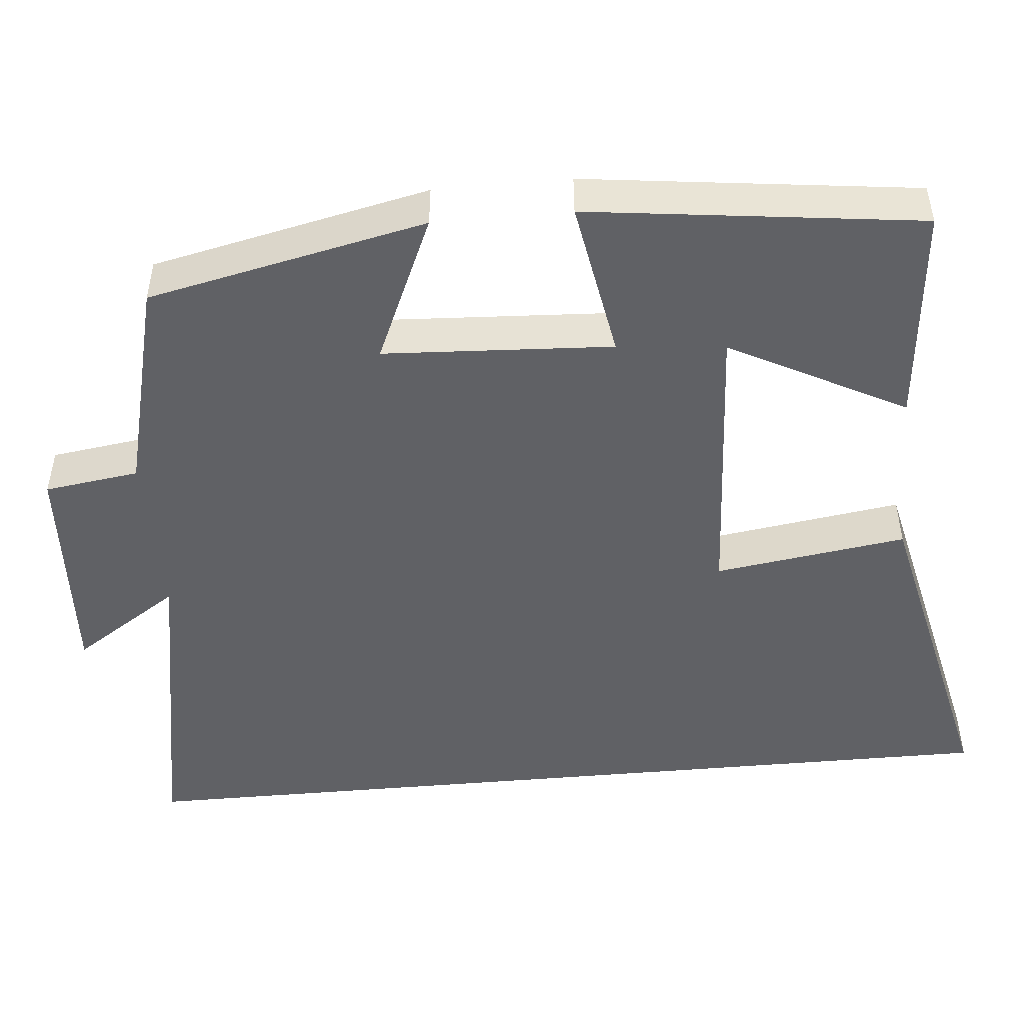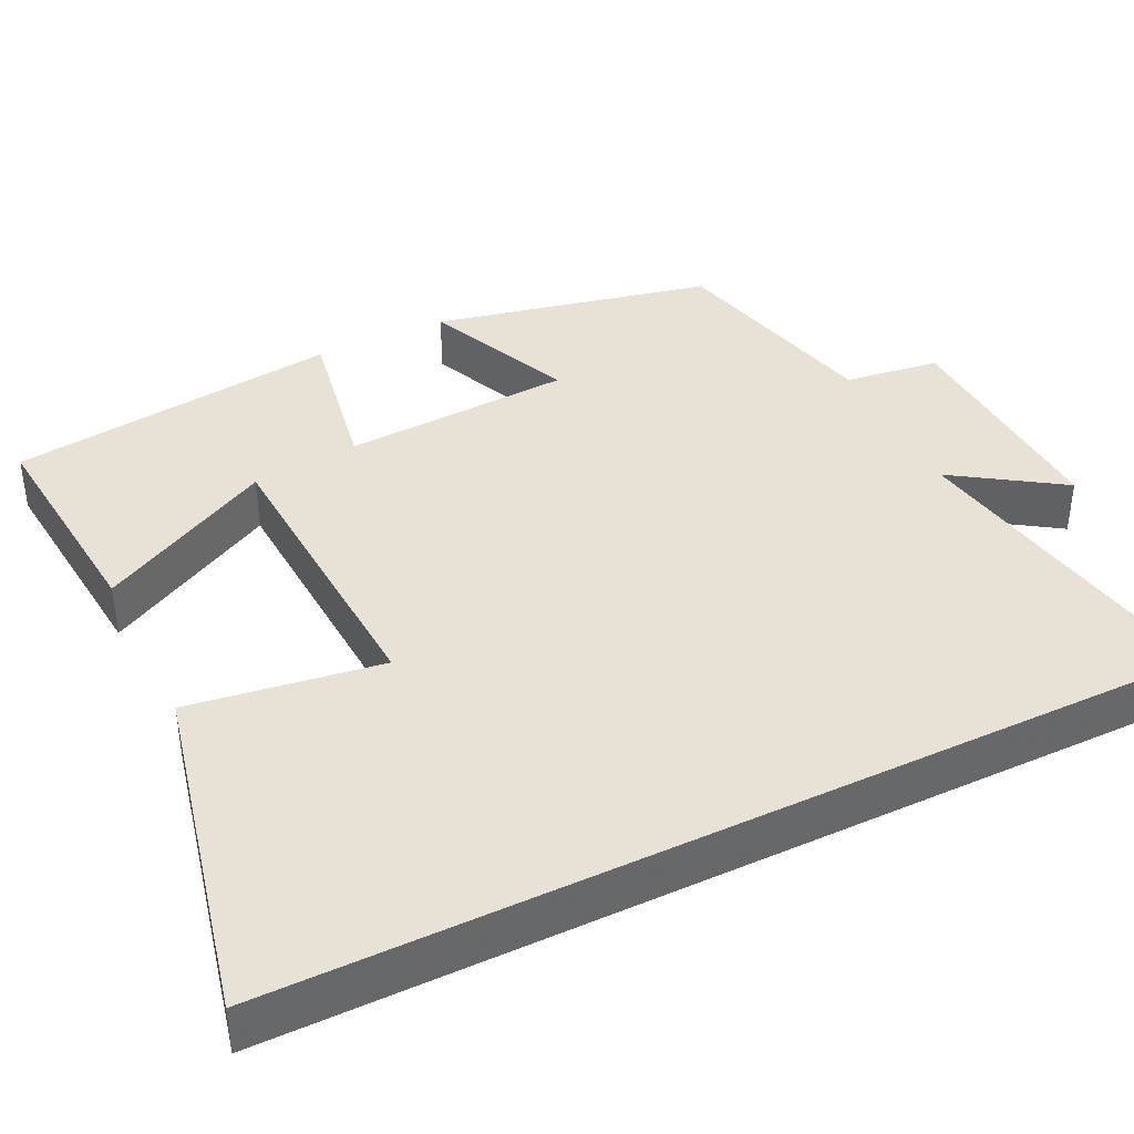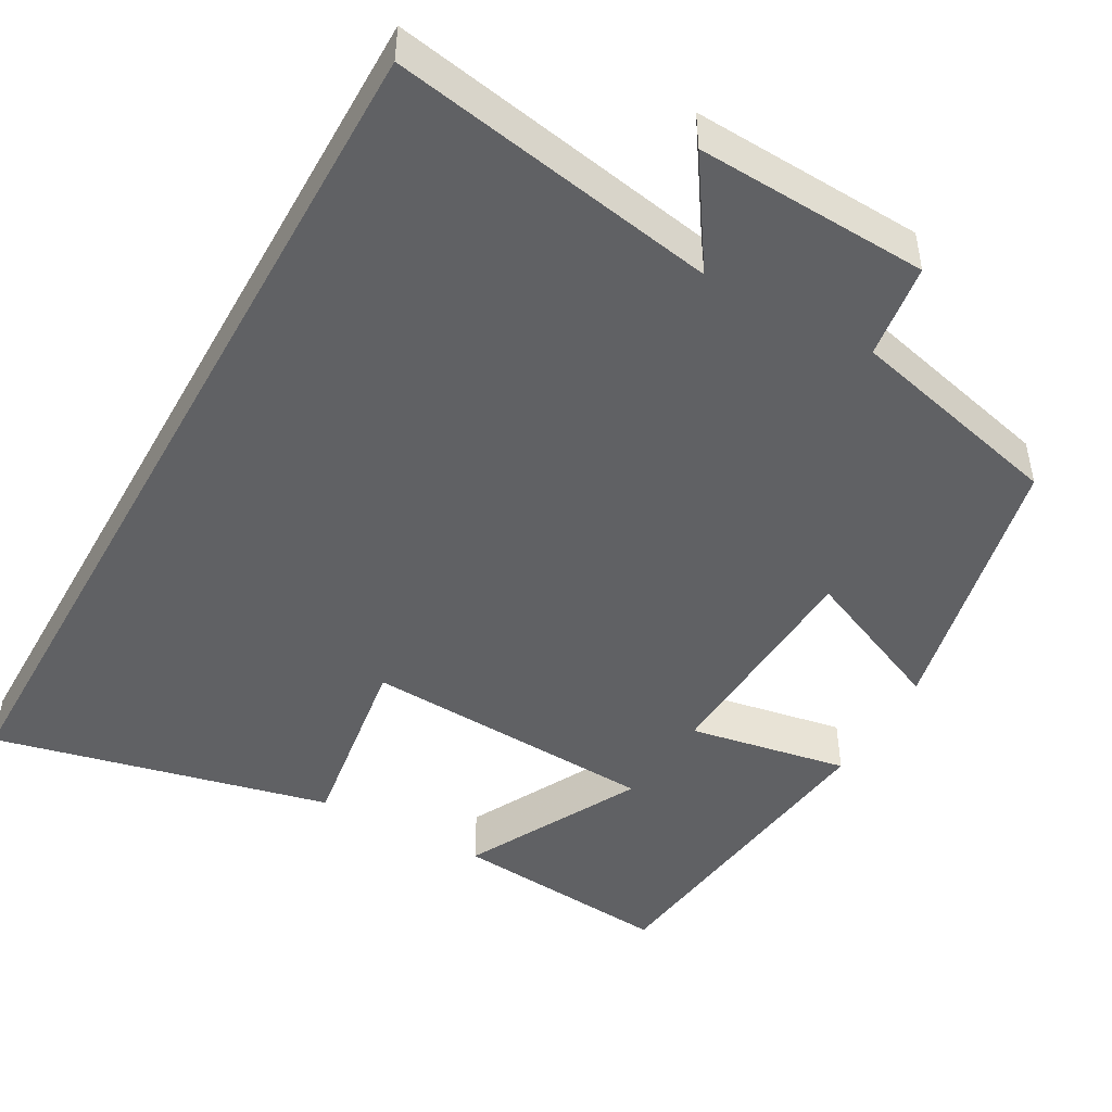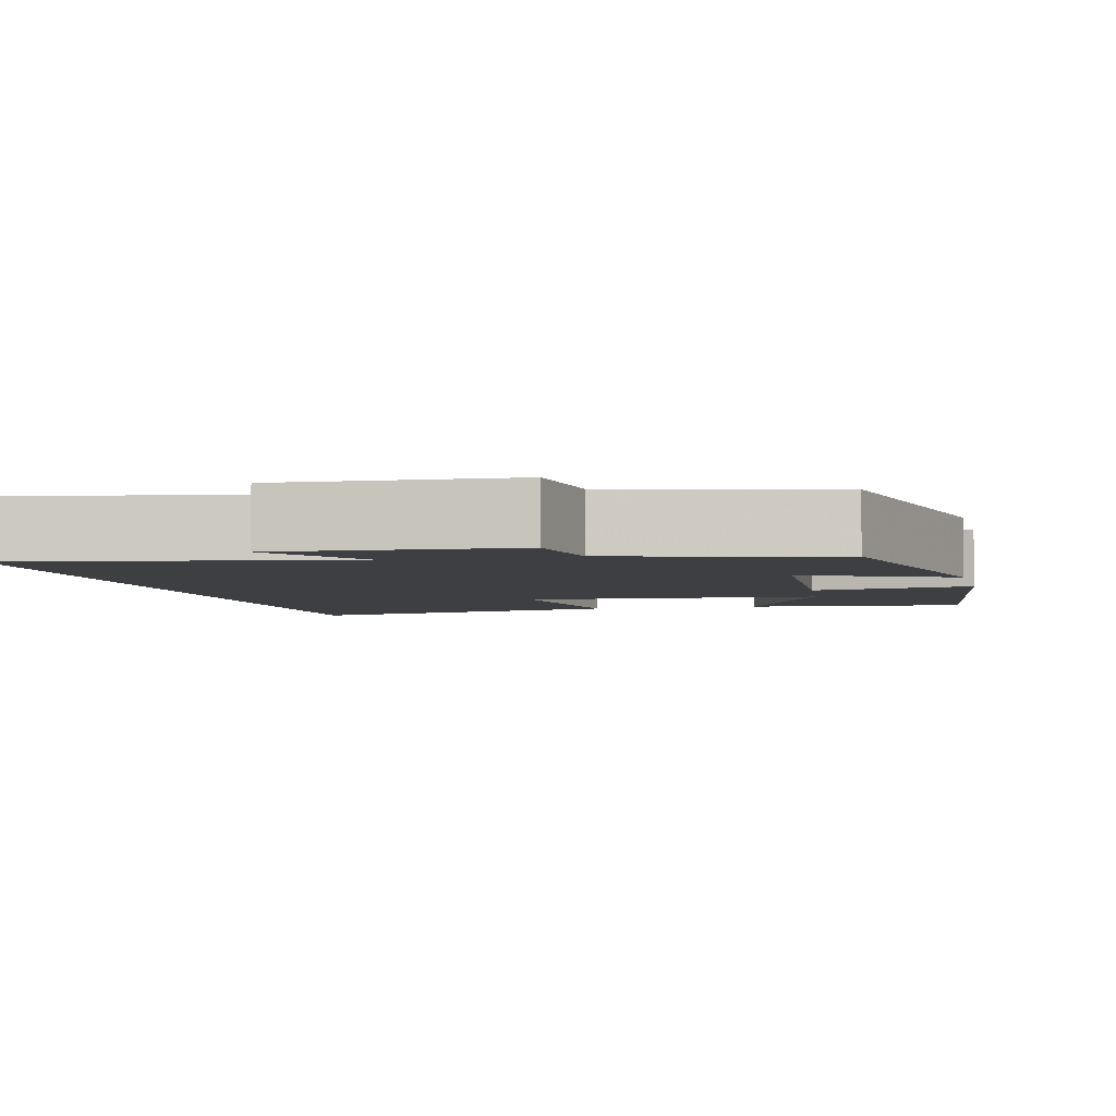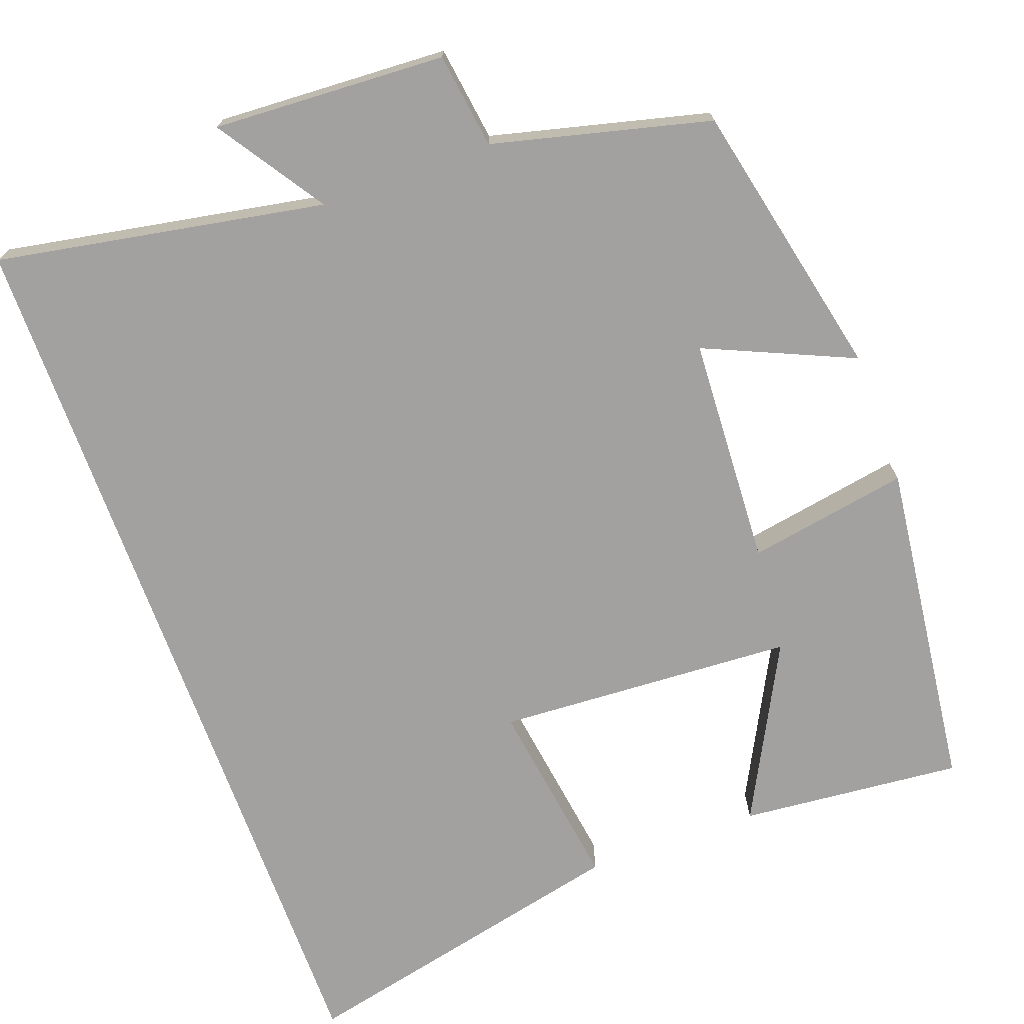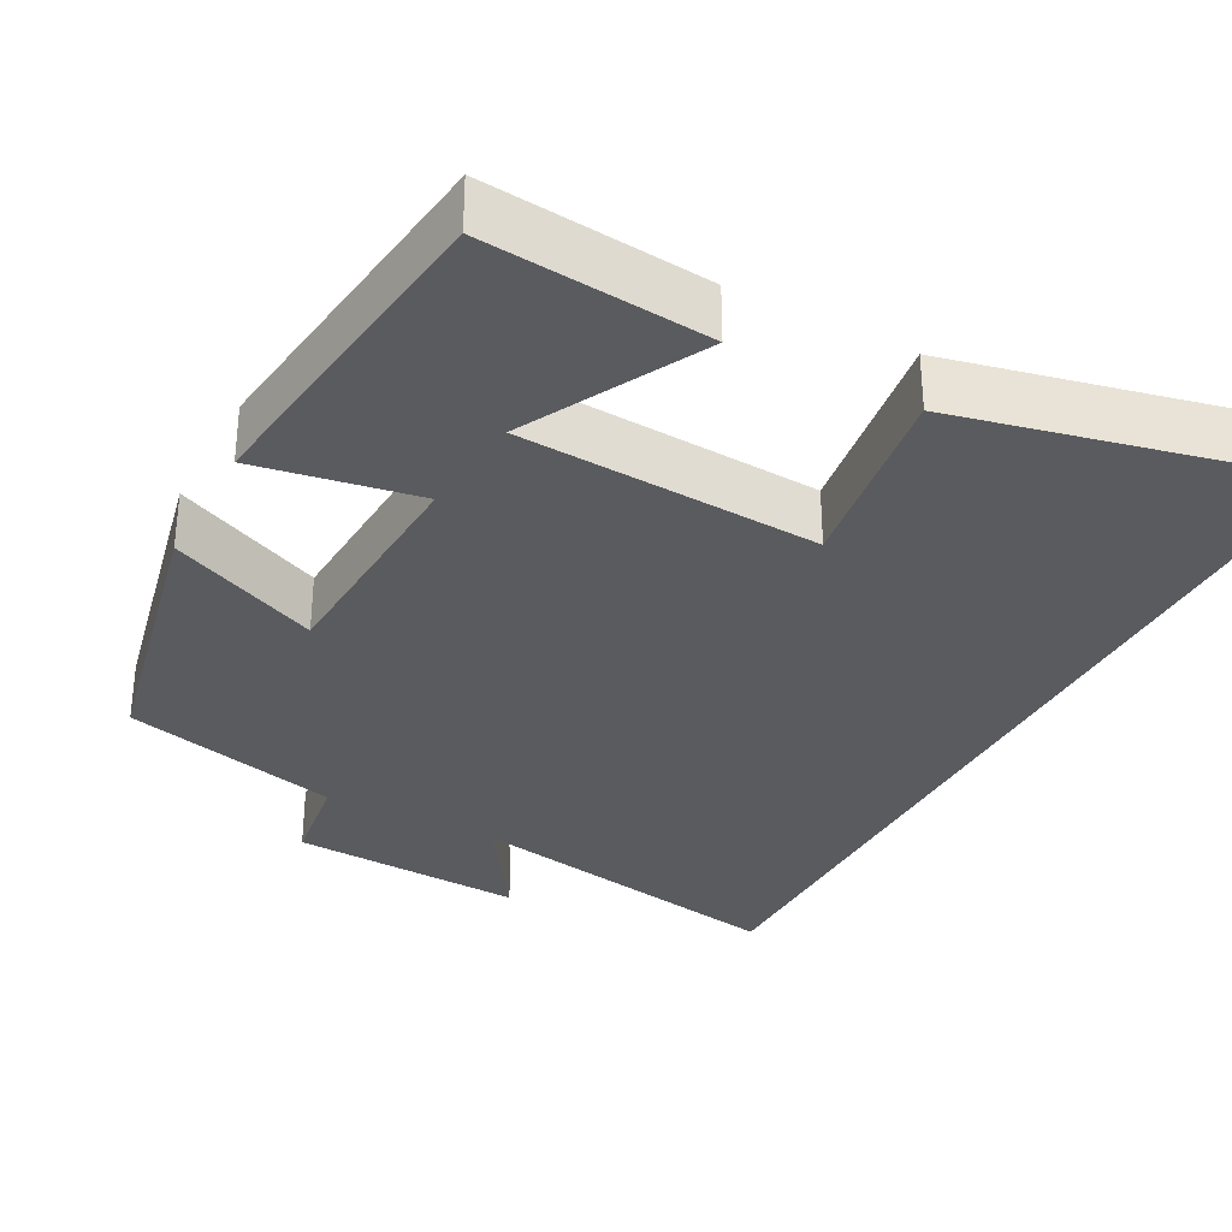
<metadata>
{"format":"obj","ext":"obj","renderer":"f3d","projection":"perspective","resolution":1024,"background":"white","views":[{"elev":-48.3,"azim":95.3,"up":"+Y"},{"elev":40.1,"azim":-115.9,"up":"+Y"},{"elev":-46.9,"azim":-29.1,"up":"+Y"},{"elev":-4.2,"azim":13.5,"up":"+Y"},{"elev":-72.2,"azim":20.1,"up":"+Y"},{"elev":-32.7,"azim":152.0,"up":"+Y"}]}
</metadata>
<code>
v -0.5 0.07 -0.598
v -0.5 0.07 0.577
v -0.08 0.07 0.5
v -0.171 0.07 0.638
v 0.127 0.07 0.622
v 0.144 0.07 0.5
v 0.422 0.07 0.43
v 0.5 0.07 0.073
v 0.31 0.07 0.157
v 0.294 0.07 -0.137
v 0.5 0.07 -0.101
v 0.447 0.07 -0.527
v 0.162 0.07 -0.5
v 0.28 0.07 -0.275
v -0.102 0.07 -0.253
v -0.066 0.07 -0.5
v -0.5 0 -0.598
v -0.5 0 0.577
v -0.08 0 0.5
v -0.171 0 0.638
v 0.127 0 0.622
v 0.144 0 0.5
v 0.422 0 0.43
v 0.5 0 0.073
v 0.31 0 0.157
v 0.294 0 -0.137
v 0.5 0 -0.101
v 0.447 0 -0.527
v 0.162 0 -0.5
v 0.28 0 -0.275
v -0.102 0 -0.253
v -0.066 0 -0.5
f 15 16 1 2
f 14 15 2 3
f 11 12 13 14
f 10 11 14
f 9 10 14 3
f 8 9 3
f 7 8 3
f 6 7 3
f 3 4 5 6
f 18 17 32 31
f 19 18 31 30
f 30 29 28 27
f 30 27 26
f 19 30 26 25
f 19 25 24
f 19 24 23
f 19 23 22
f 22 21 20 19
f 1 17 18 2
f 2 18 19 3
f 3 19 20 4
f 4 20 21 5
f 5 21 22 6
f 6 22 23 7
f 7 23 24 8
f 8 24 25 9
f 9 25 26 10
f 10 26 27 11
f 11 27 28 12
f 12 28 29 13
f 13 29 30 14
f 14 30 31 15
f 15 31 32 16
f 16 32 17 1

</code>
